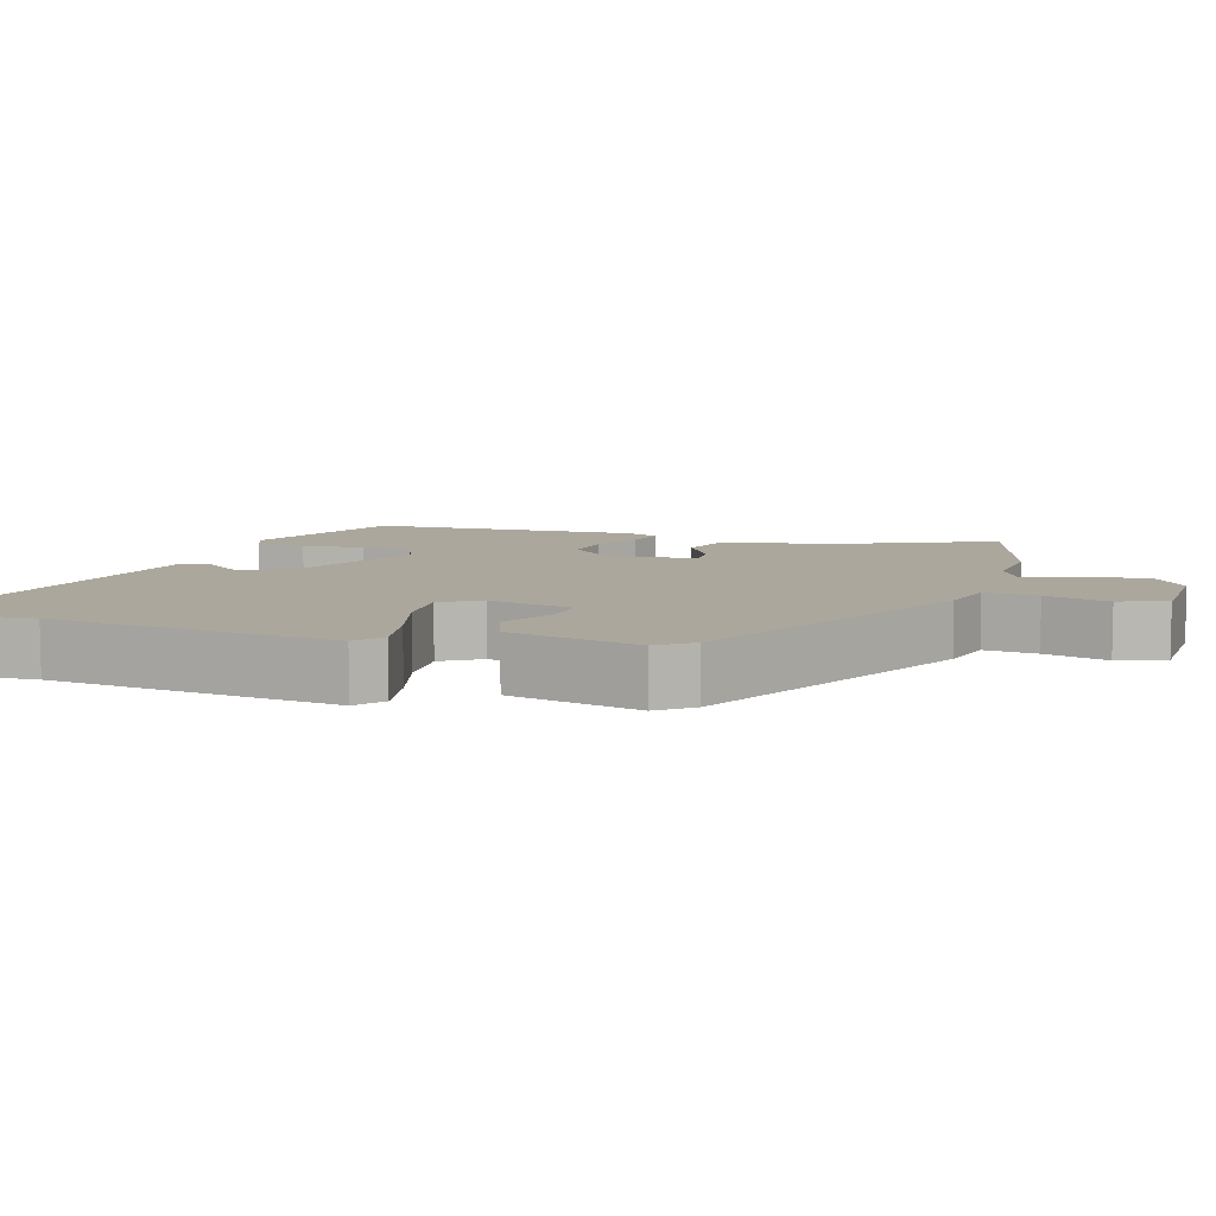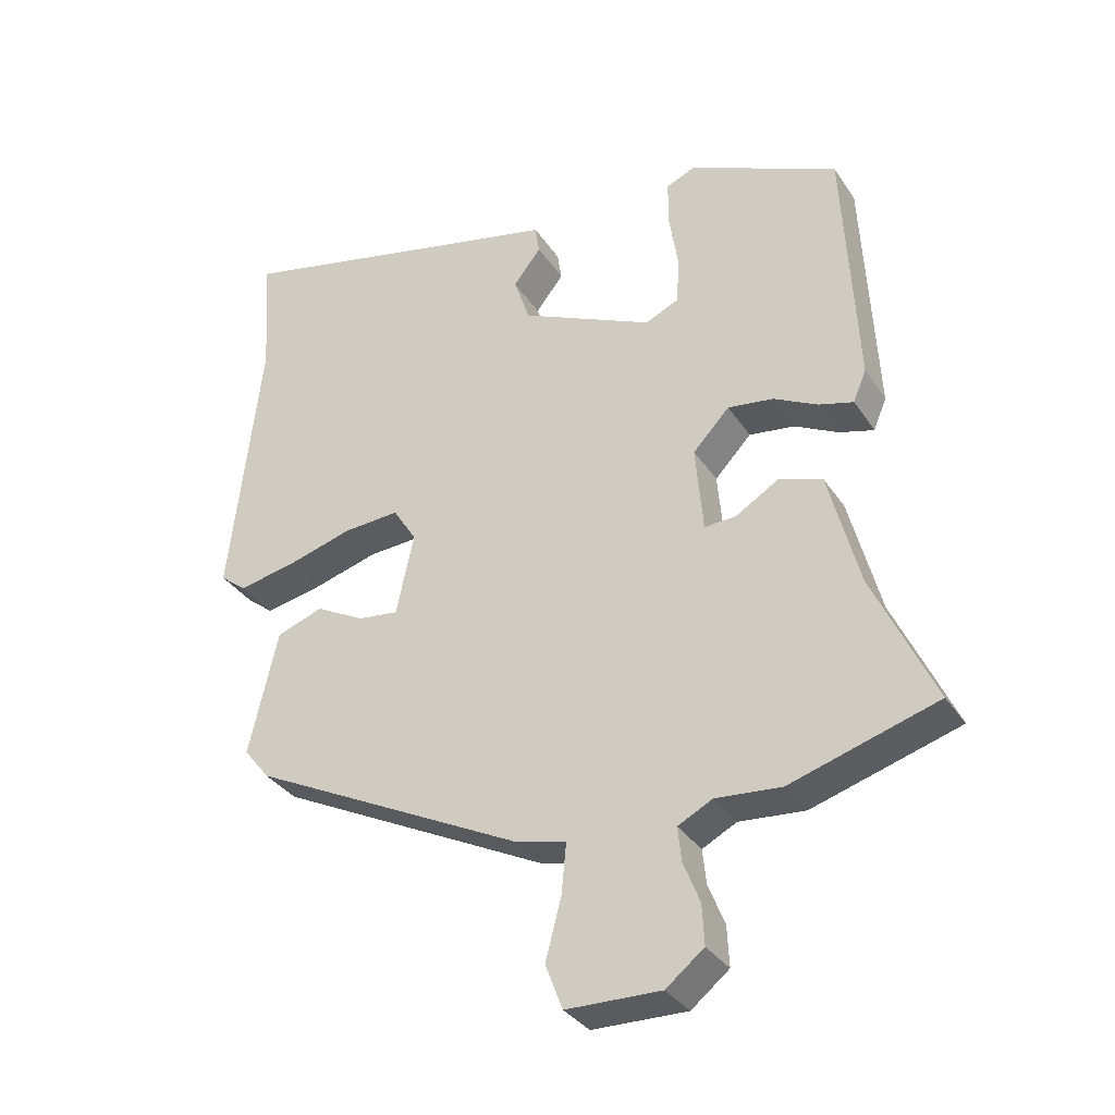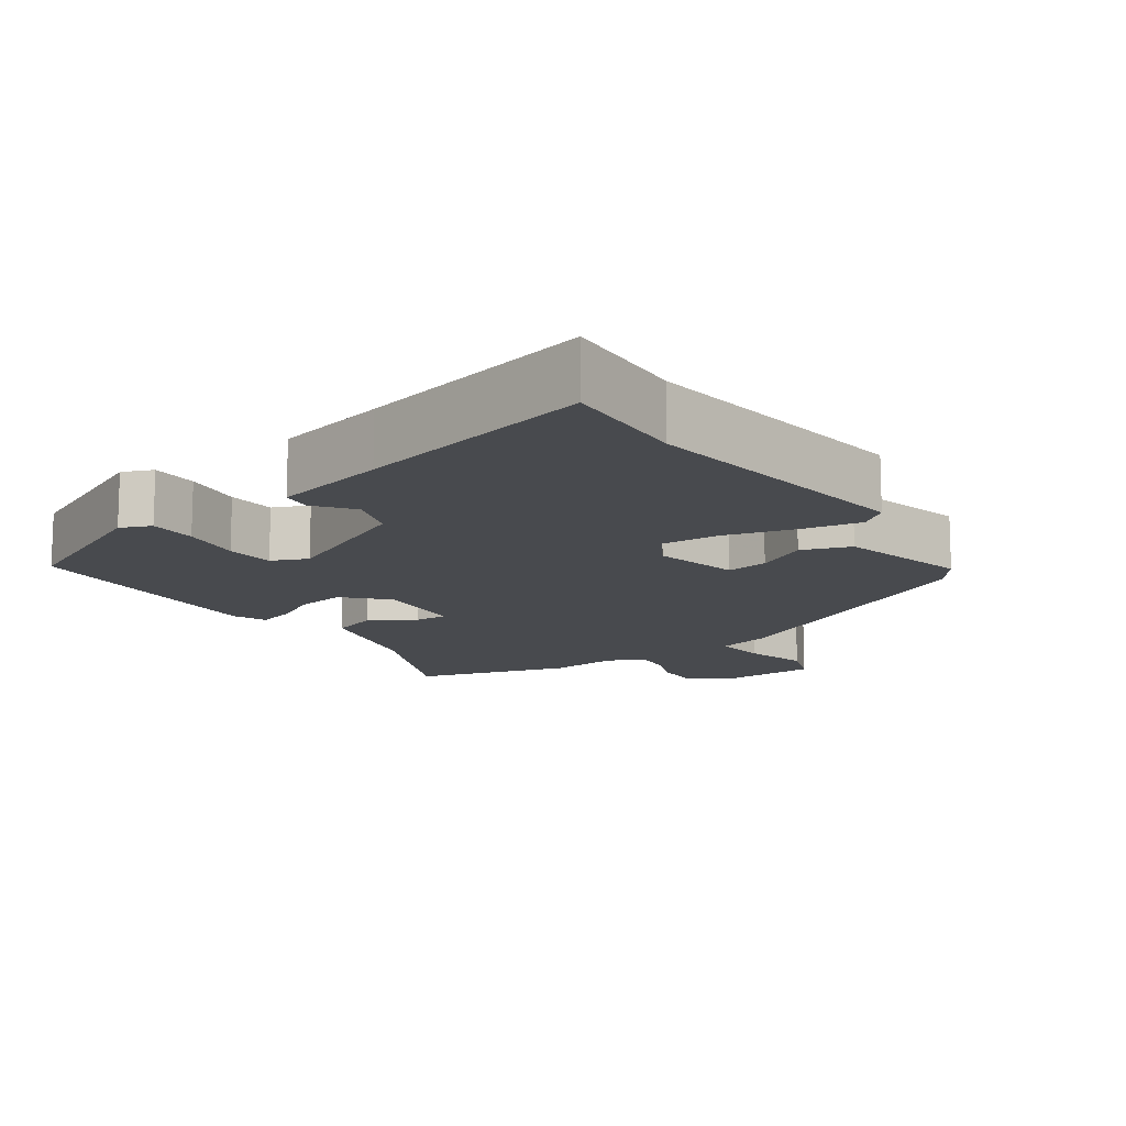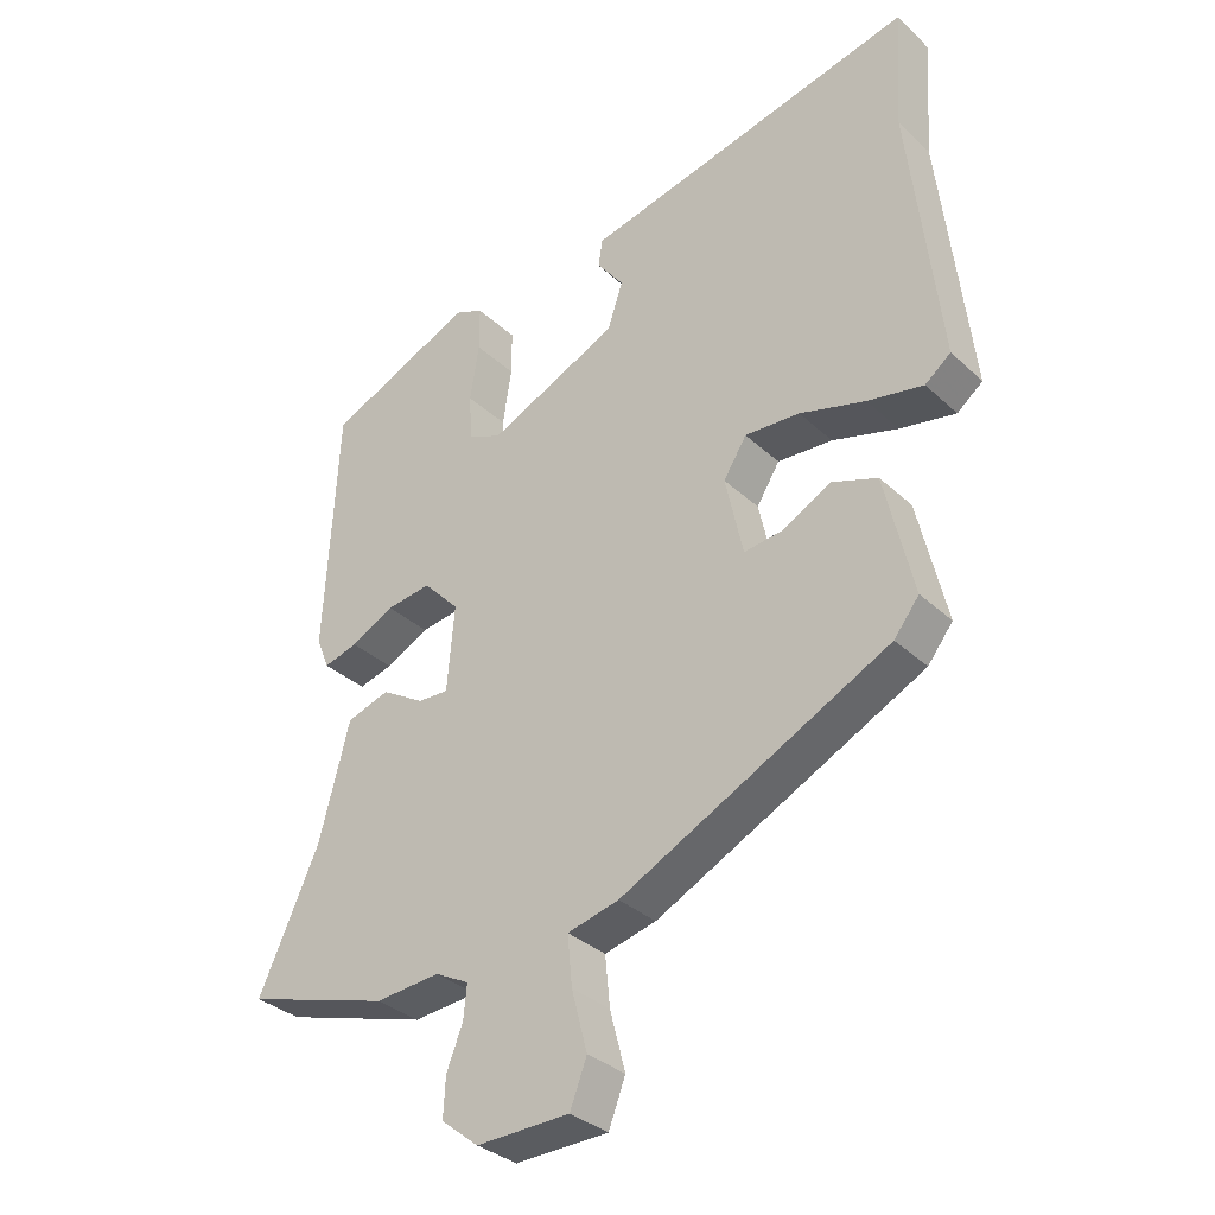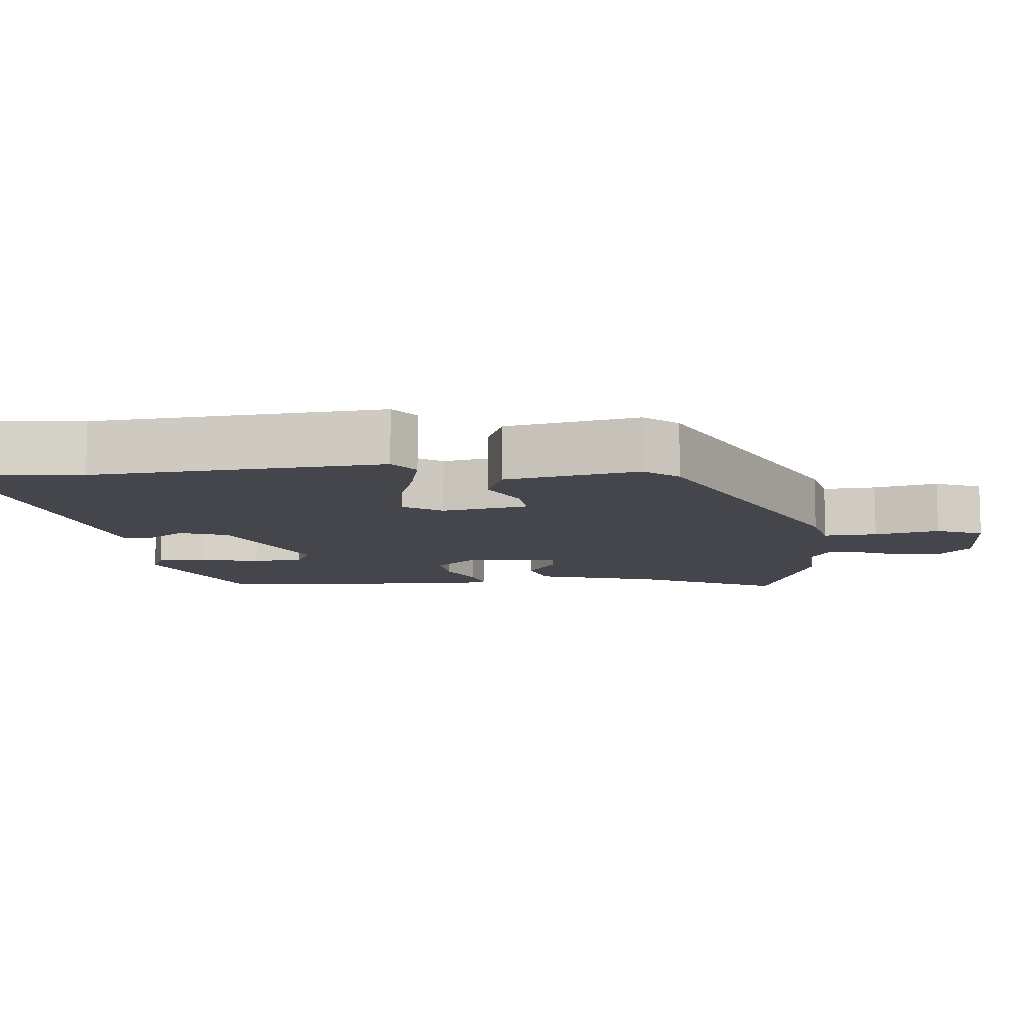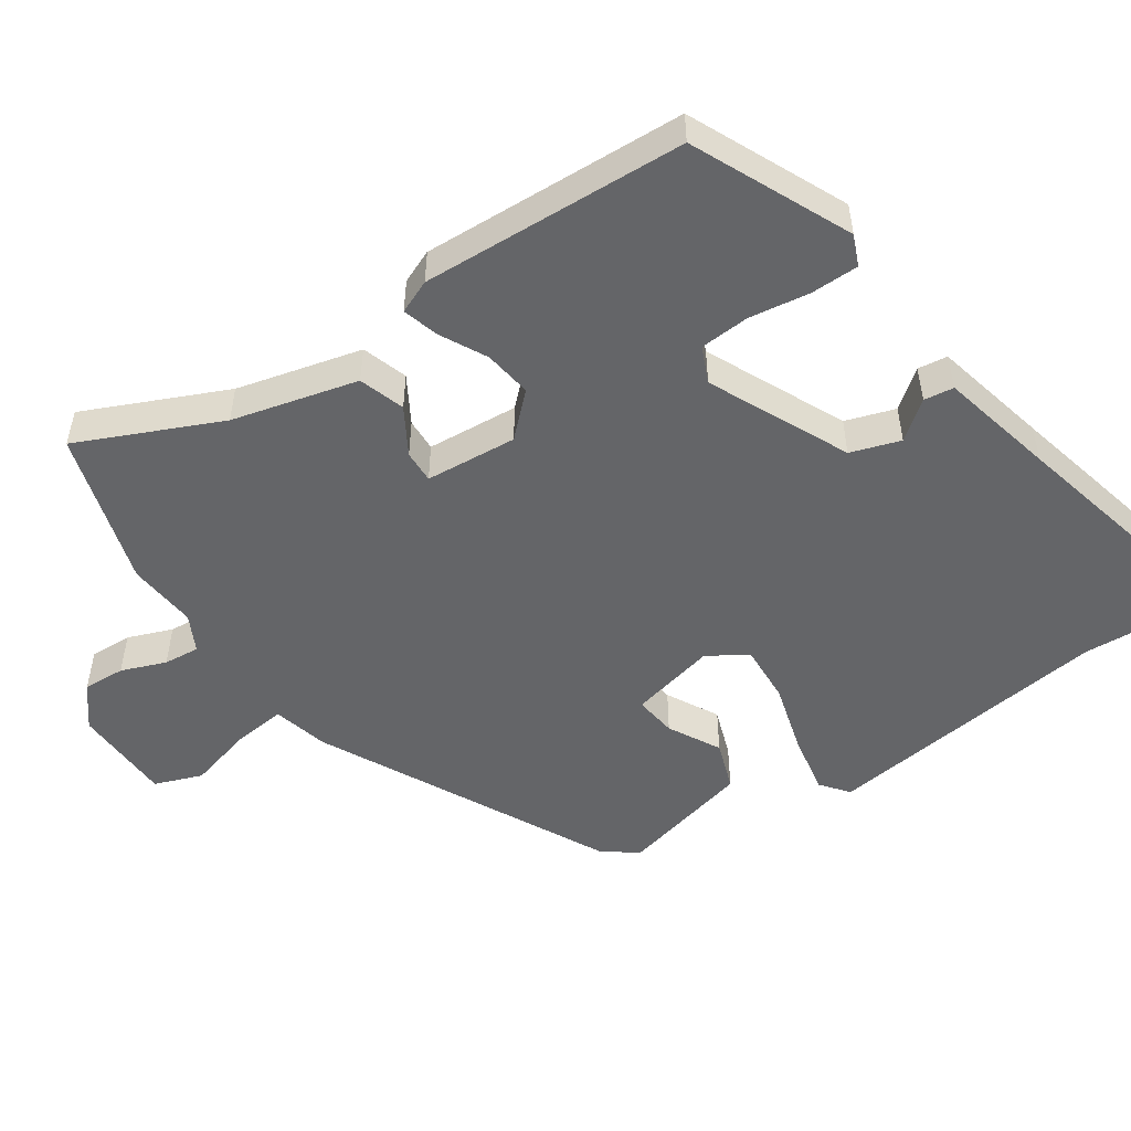
<metadata>
{"format":"obj","ext":"obj","renderer":"f3d","projection":"perspective","resolution":1024,"background":"white","views":[{"elev":8.3,"azim":107.7,"up":"+Y"},{"elev":-33.7,"azim":-151.5,"up":"+Z"},{"elev":-13.2,"azim":35.4,"up":"+Y"},{"elev":-33.4,"azim":38.7,"up":"+Z"},{"elev":-10.1,"azim":93.7,"up":"+Y"},{"elev":-51.5,"azim":-55.5,"up":"+Y"}]}
</metadata>
<code>
v -0.336 0.07 -0.55
v -0.549 0.07 -0.485
v -0.46 0.07 -0.291
v -0.415 0.07 -0.119
v -0.352 0.07 -0.099
v -0.289 0.07 -0.137
v -0.244 0.07 -0.139
v -0.233 0.07 -0.013
v -0.286 0.07 0.043
v -0.352 0.07 0.034
v -0.416 0.07 0.001
v -0.466 0.07 -0.013
v -0.485 0.07 0.033
v -0.466 0.07 0.398
v -0.249 0.07 0.495
v -0.207 0.07 0.477
v -0.207 0.07 0.411
v -0.22 0.07 0.327
v -0.216 0.07 0.259
v -0.167 0.07 0.237
v 0.025 0.07 0.325
v 0.048 0.07 0.393
v 0.008 0.07 0.445
v 0.014 0.07 0.486
v 0.173 0.07 0.522
v 0.507 0.07 0.599
v 0.495 0.07 0.421
v 0.54 0.07 0.026
v 0.502 0.07 -0.004
v 0.42 0.07 0.012
v 0.323 0.07 0.04
v 0.242 0.07 0.045
v 0.208 0.07 -0.009
v 0.234 0.07 -0.127
v 0.292 0.07 -0.12
v 0.363 0.07 -0.082
v 0.43 0.07 -0.106
v 0.472 0.07 -0.287
v 0.435 0.07 -0.334
v 0.04 0.07 -0.532
v -0.036 0.07 -0.551
v -0.029 0.07 -0.624
v -0.006 0.07 -0.712
v -0.031 0.07 -0.777
v -0.168 0.07 -0.78
v -0.223 0.07 -0.736
v -0.22 0.07 -0.678
v -0.196 0.07 -0.617
v -0.191 0.07 -0.568
v -0.241 0.07 -0.542
v -0.336 0 -0.55
v -0.549 0 -0.485
v -0.46 0 -0.291
v -0.415 0 -0.119
v -0.352 0 -0.099
v -0.289 0 -0.137
v -0.244 0 -0.139
v -0.233 0 -0.013
v -0.286 0 0.043
v -0.352 0 0.034
v -0.416 0 0.001
v -0.466 0 -0.013
v -0.485 0 0.033
v -0.466 0 0.398
v -0.249 0 0.495
v -0.207 0 0.477
v -0.207 0 0.411
v -0.22 0 0.327
v -0.216 0 0.259
v -0.167 0 0.237
v 0.025 0 0.325
v 0.048 0 0.393
v 0.008 0 0.445
v 0.014 0 0.486
v 0.173 0 0.522
v 0.507 0 0.599
v 0.495 0 0.421
v 0.54 0 0.026
v 0.502 0 -0.004
v 0.42 0 0.012
v 0.323 0 0.04
v 0.242 0 0.045
v 0.208 0 -0.009
v 0.234 0 -0.127
v 0.292 0 -0.12
v 0.363 0 -0.082
v 0.43 0 -0.106
v 0.472 0 -0.287
v 0.435 0 -0.334
v 0.04 0 -0.532
v -0.036 0 -0.551
v -0.029 0 -0.624
v -0.006 0 -0.712
v -0.031 0 -0.777
v -0.168 0 -0.78
v -0.223 0 -0.736
v -0.22 0 -0.678
v -0.196 0 -0.617
v -0.191 0 -0.568
v -0.241 0 -0.542
f 45 46 47 48
f 45 48 49
f 42 43 44 45
f 41 42 45 49
f 40 41 49 50
f 38 39 40 50
f 35 36 37 38
f 34 35 38 50
f 28 29 30 31
f 27 28 31
f 25 26 27 31
f 25 31 32
f 22 23 24 25
f 21 22 25 32
f 20 21 32 33
f 15 16 17 18
f 15 18 19
f 14 15 19
f 13 14 19
f 10 11 12 13
f 9 10 13 19
f 8 9 19 20
f 3 4 5 6
f 3 6 7
f 2 3 7
f 1 2 7
f 50 1 7
f 20 33 34 50
f 7 8 20 50
f 98 97 96 95
f 99 98 95
f 95 94 93 92
f 99 95 92 91
f 100 99 91 90
f 100 90 89 88
f 88 87 86 85
f 100 88 85 84
f 81 80 79 78
f 81 78 77
f 81 77 76 75
f 82 81 75
f 75 74 73 72
f 82 75 72 71
f 83 82 71 70
f 68 67 66 65
f 69 68 65
f 69 65 64
f 69 64 63
f 63 62 61 60
f 69 63 60 59
f 70 69 59 58
f 56 55 54 53
f 57 56 53
f 57 53 52
f 57 52 51
f 57 51 100
f 100 84 83 70
f 100 70 58 57
f 1 51 52 2
f 2 52 53 3
f 3 53 54 4
f 4 54 55 5
f 5 55 56 6
f 6 56 57 7
f 7 57 58 8
f 8 58 59 9
f 9 59 60 10
f 10 60 61 11
f 11 61 62 12
f 12 62 63 13
f 13 63 64 14
f 14 64 65 15
f 15 65 66 16
f 16 66 67 17
f 17 67 68 18
f 18 68 69 19
f 19 69 70 20
f 20 70 71 21
f 21 71 72 22
f 22 72 73 23
f 23 73 74 24
f 24 74 75 25
f 25 75 76 26
f 26 76 77 27
f 27 77 78 28
f 28 78 79 29
f 29 79 80 30
f 30 80 81 31
f 31 81 82 32
f 32 82 83 33
f 33 83 84 34
f 34 84 85 35
f 35 85 86 36
f 36 86 87 37
f 37 87 88 38
f 38 88 89 39
f 39 89 90 40
f 40 90 91 41
f 41 91 92 42
f 42 92 93 43
f 43 93 94 44
f 44 94 95 45
f 45 95 96 46
f 46 96 97 47
f 47 97 98 48
f 48 98 99 49
f 49 99 100 50
f 50 100 51 1

</code>
